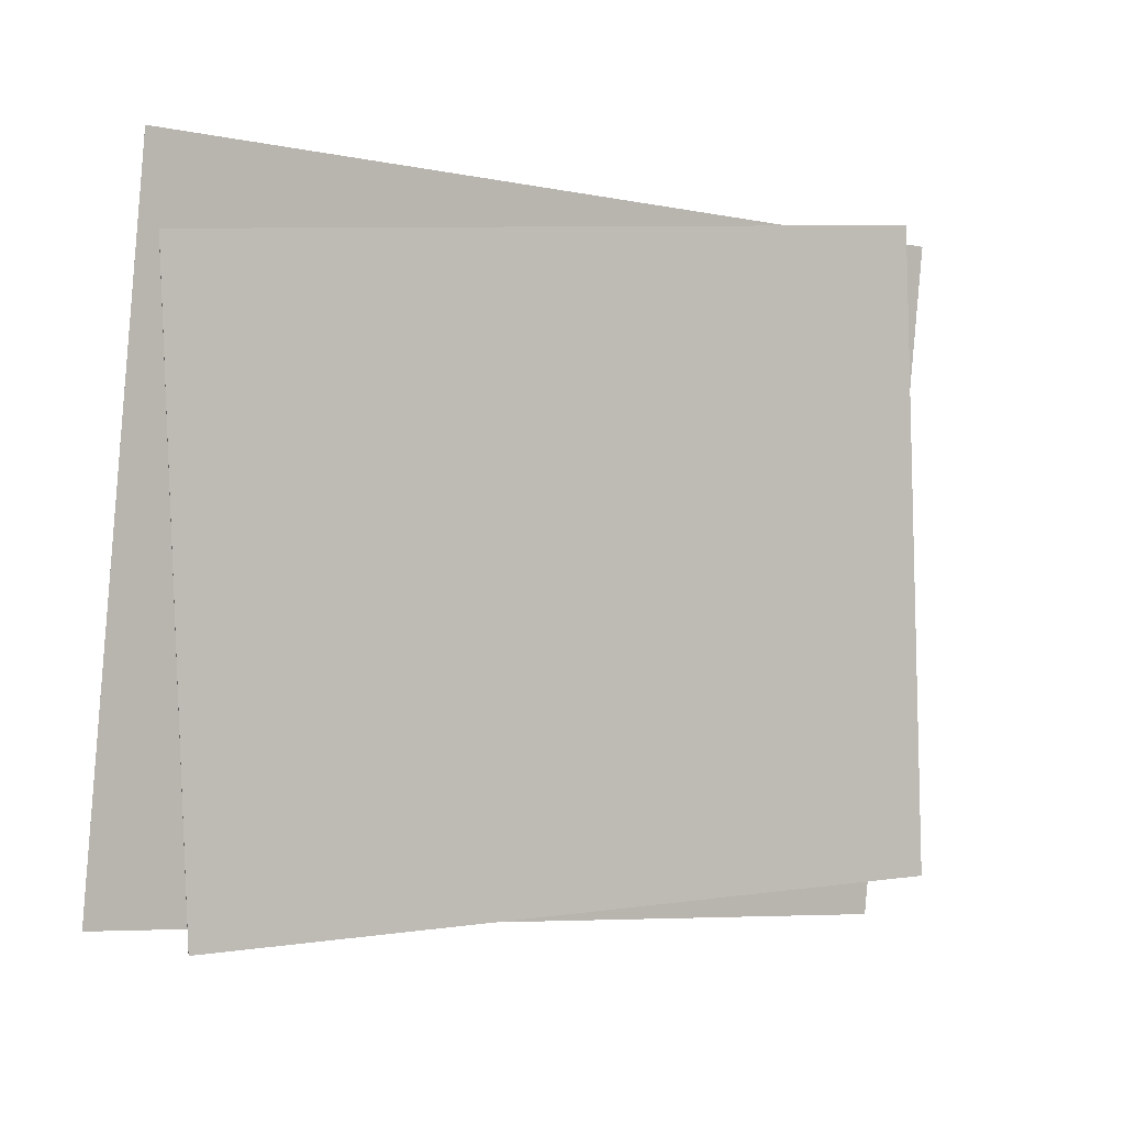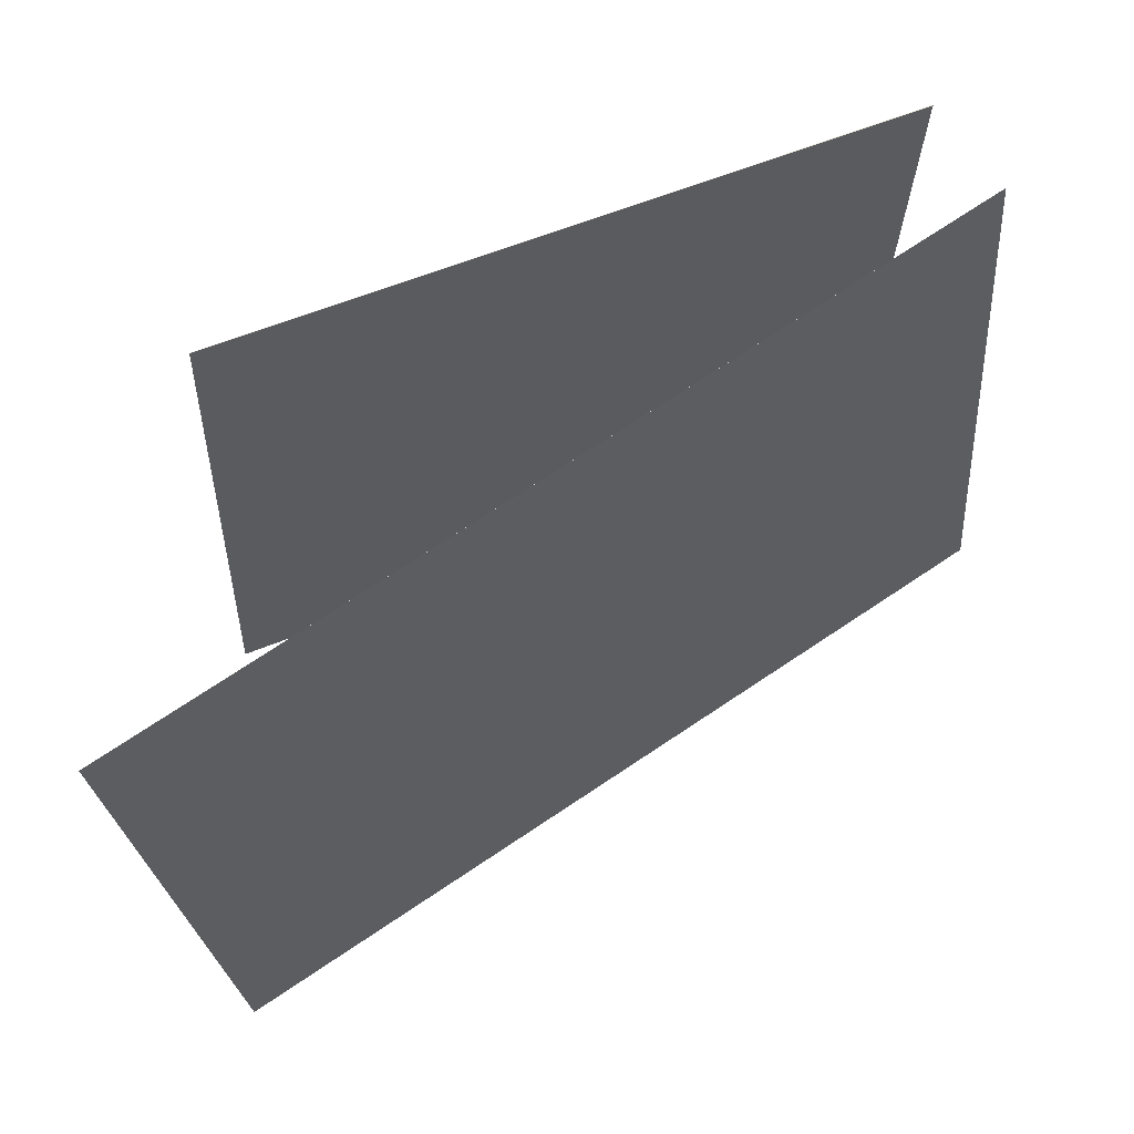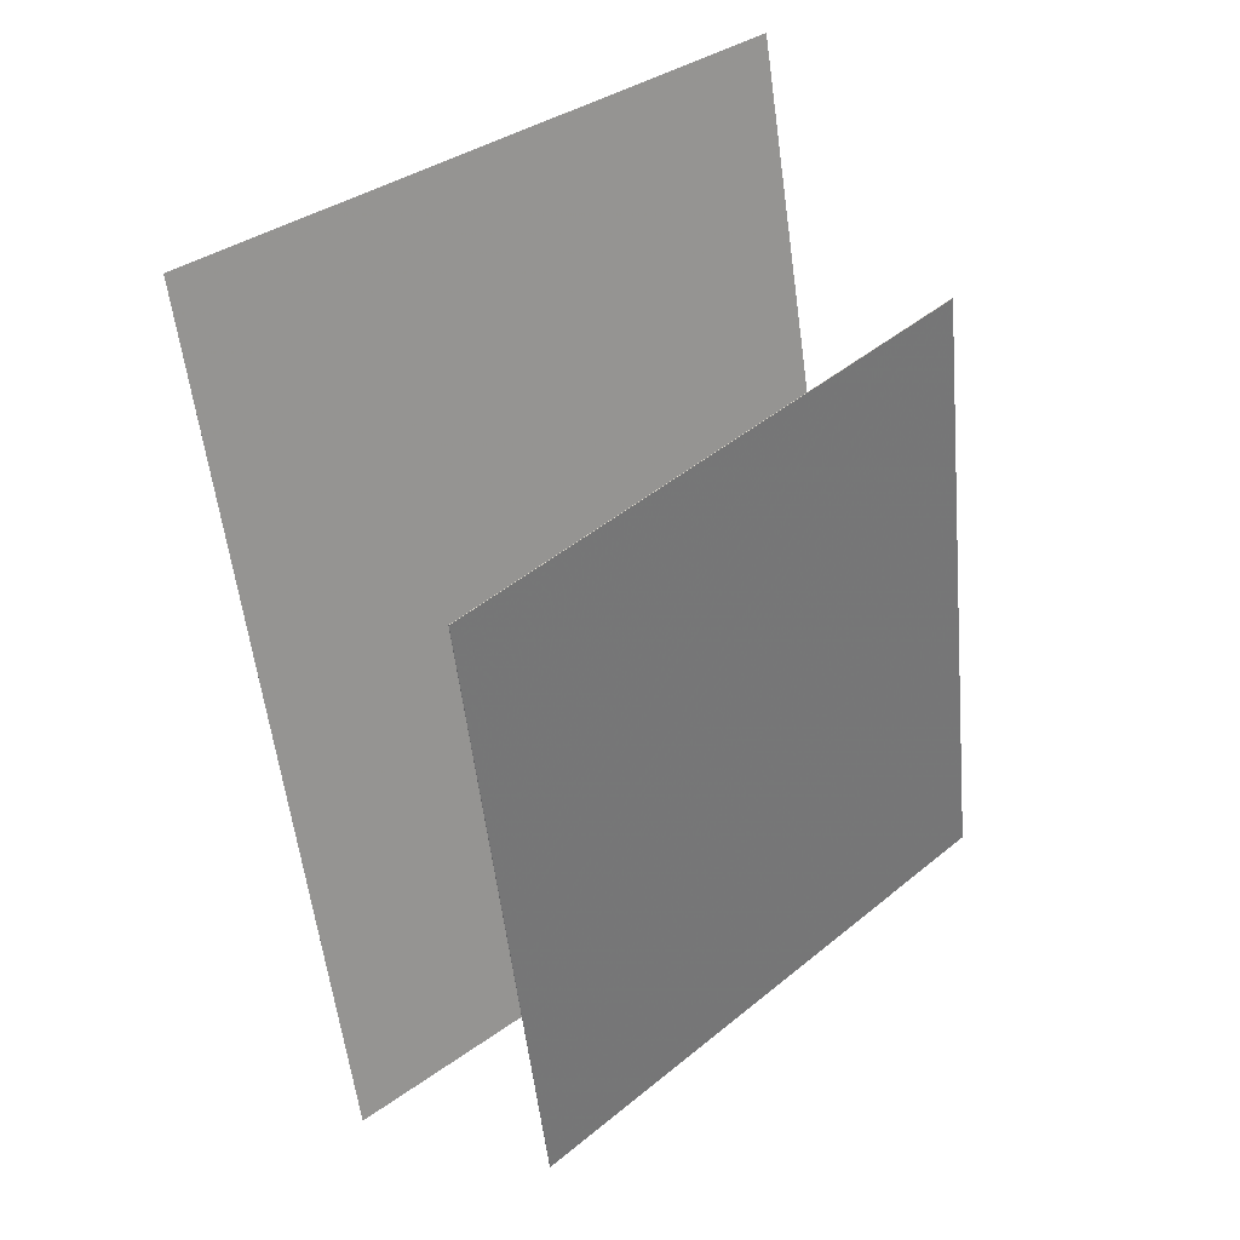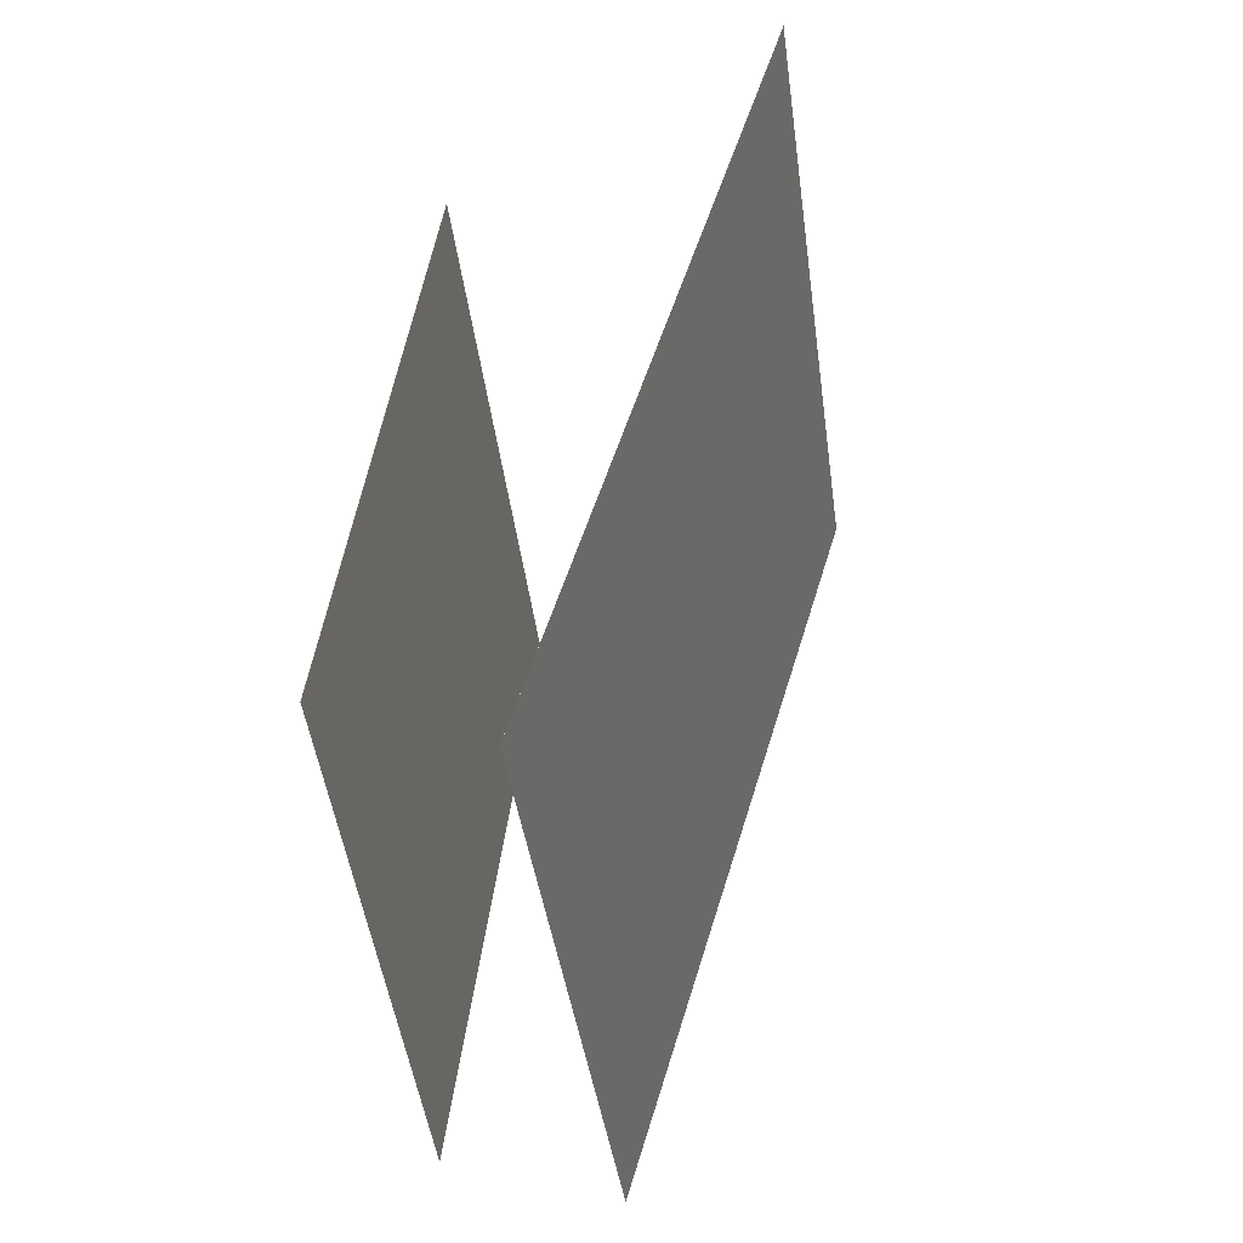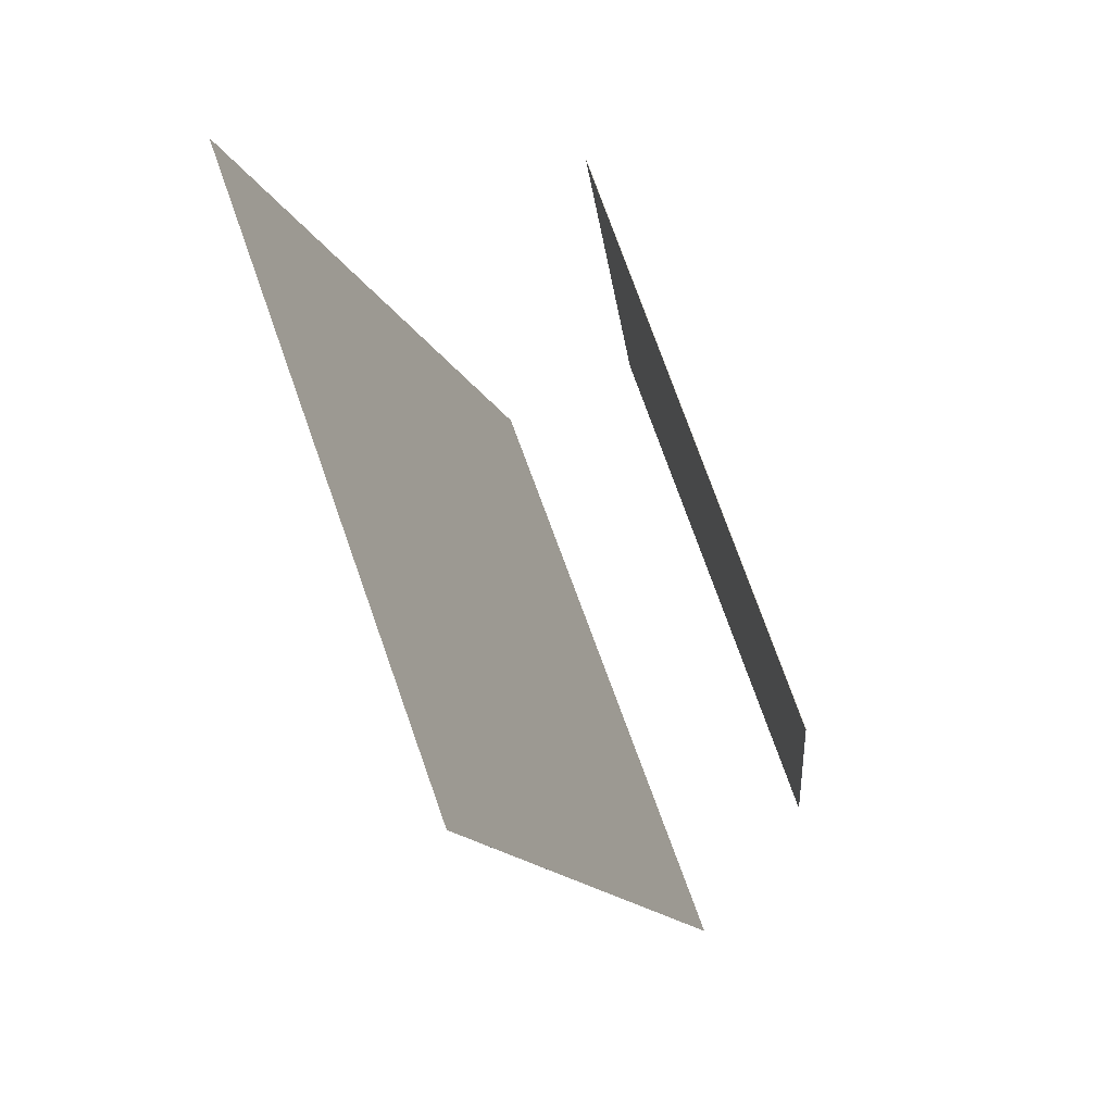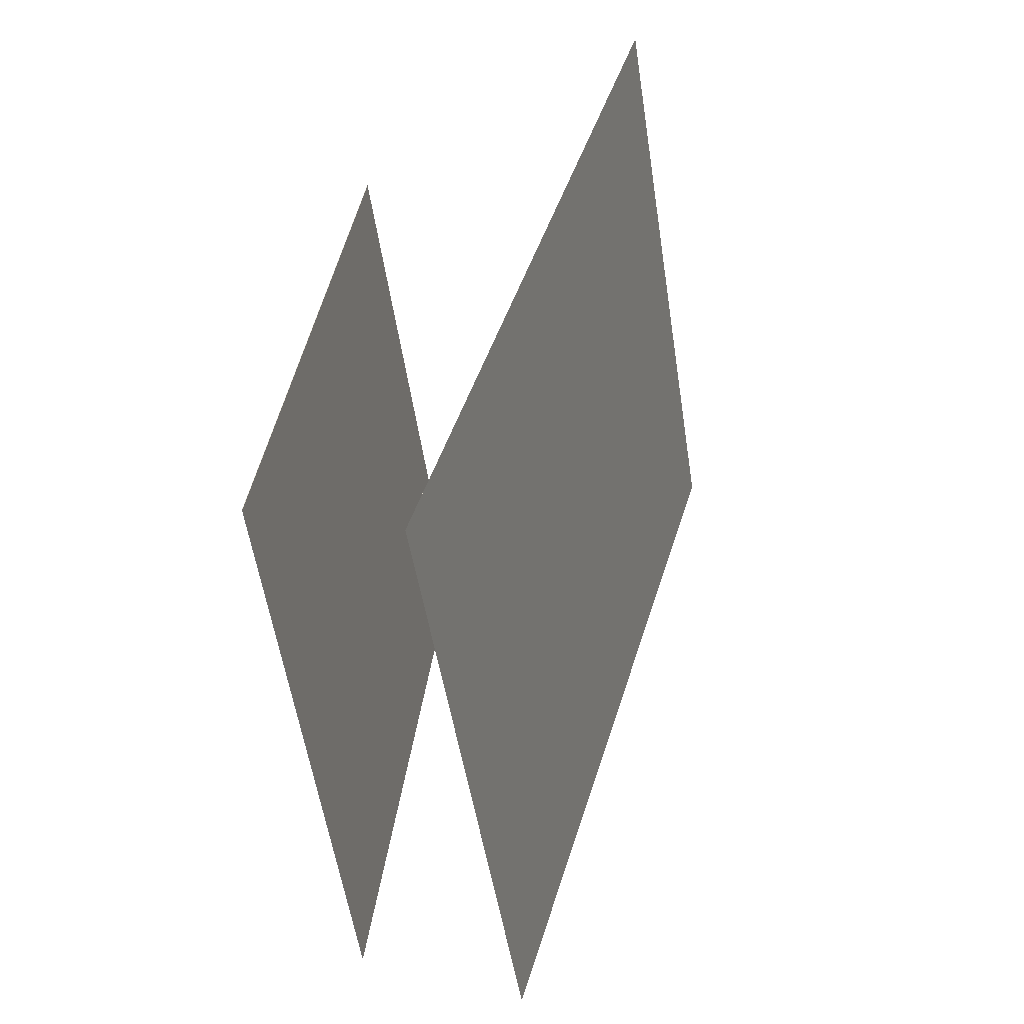
<metadata>
{"format":"obj","ext":"obj","renderer":"f3d","projection":"perspective","resolution":1024,"background":"white","views":[{"elev":3.1,"azim":74.5,"up":"+Z"},{"elev":63.8,"azim":-106.4,"up":"+Z"},{"elev":43.6,"azim":46.8,"up":"+Y"},{"elev":-46.1,"azim":-172.5,"up":"+Y"},{"elev":73.9,"azim":-19.7,"up":"+Y"},{"elev":-54.3,"azim":-171.5,"up":"+Y"}]}
</metadata>
<code>
v 0.01434 -0.4301 -0.345
v 0.01117 -0.3635 0.4193
v 0.01432 -0.4301 -0.345
v 0.01114 -0.3635 0.4193
v -0.2647 0.4823 -0.4258
v -0.2679 0.5489 0.3386
v -0.2647 0.4822 -0.4258
v -0.2679 0.5489 0.3386
f 1.0 7.0 5.0
f 1.0 3.0 7.0
f 1.0 4.0 3.0
f 1.0 2.0 4.0
f 3.0 8.0 7.0
f 3.0 4.0 8.0
f 5.0 7.0 8.0
f 5.0 8.0 6.0
f 1.0 5.0 6.0
f 1.0 6.0 2.0
f 2.0 6.0 8.0
f 2.0 8.0 4.0
v 0.1874 -0.3514 -0.3383
v 0.1856 -0.3722 0.3095
v 0.1044 0.3924 -0.3147
v 0.1026 0.3716 0.3332
v 0.1879 -0.3513 -0.3383
v 0.1861 -0.3721 0.3095
v 0.1049 0.3924 -0.3147
v 0.1031 0.3716 0.3332
f 9.0 15.0 13.0
f 9.0 11.0 15.0
f 9.0 12.0 11.0
f 9.0 10.0 12.0
f 11.0 16.0 15.0
f 11.0 12.0 16.0
f 13.0 15.0 16.0
f 13.0 16.0 14.0
f 9.0 13.0 14.0
f 9.0 14.0 10.0
f 10.0 14.0 16.0
f 10.0 16.0 12.0

</code>
